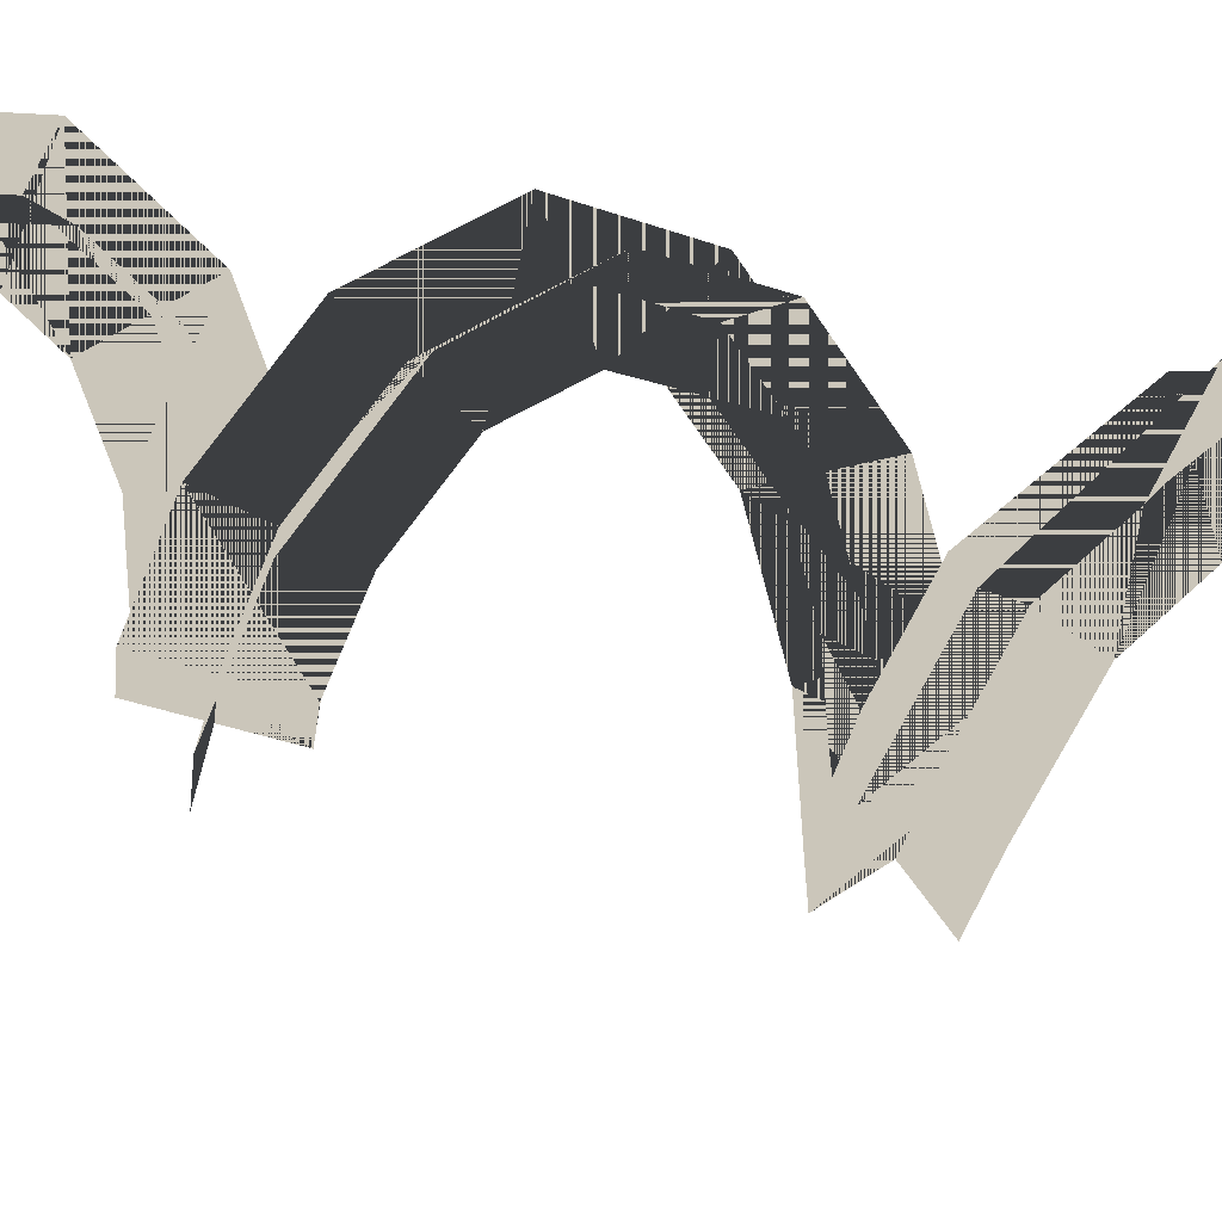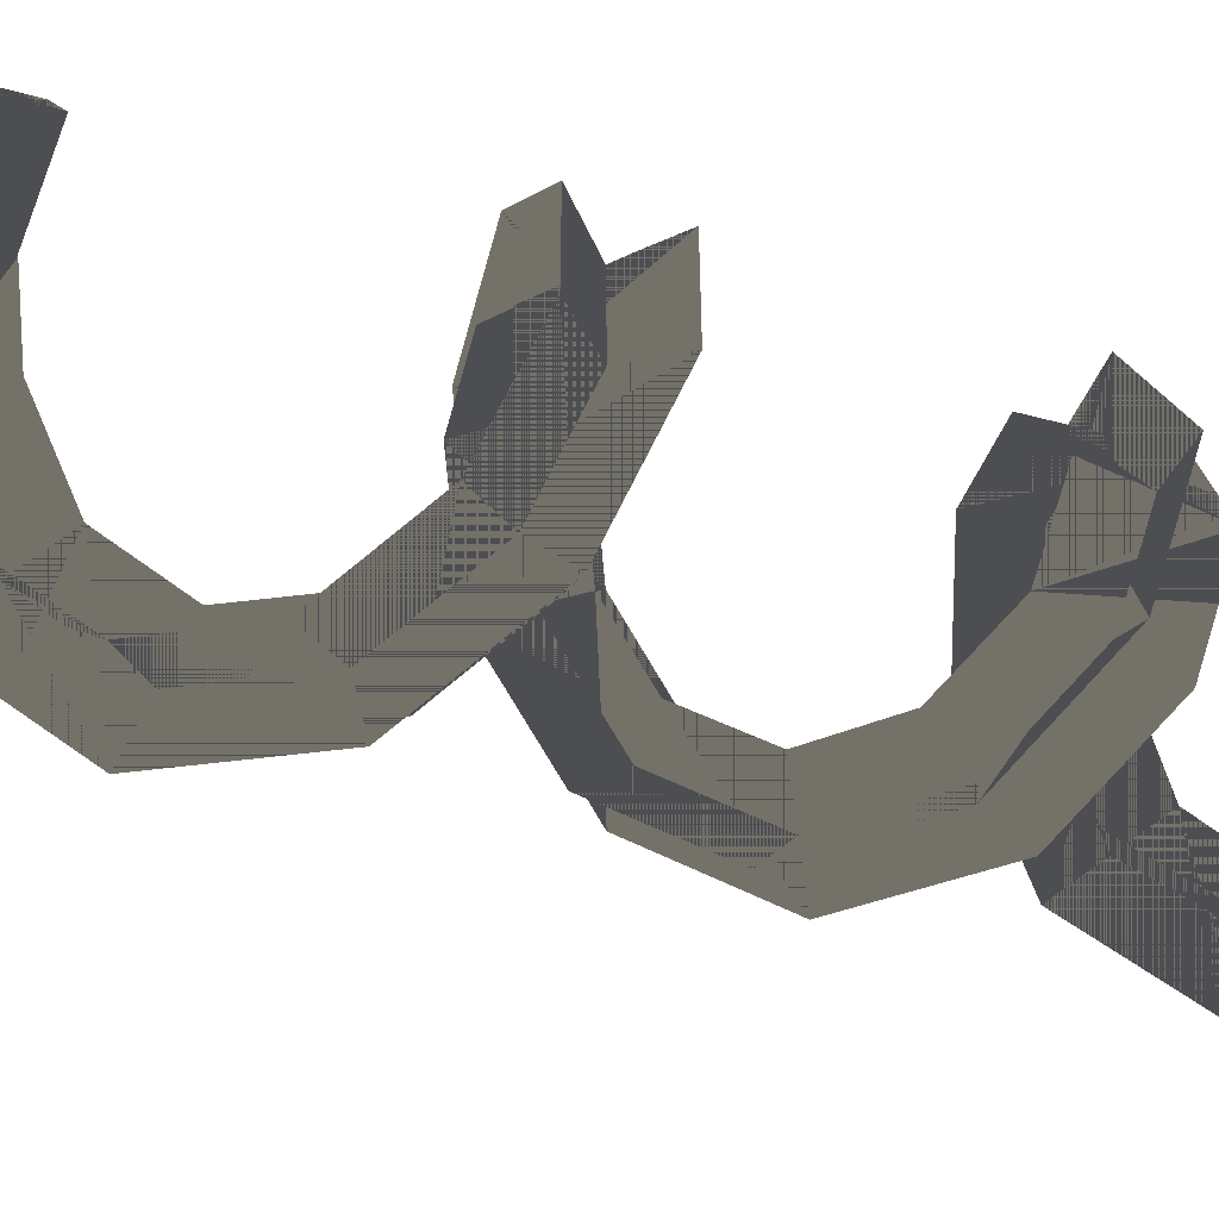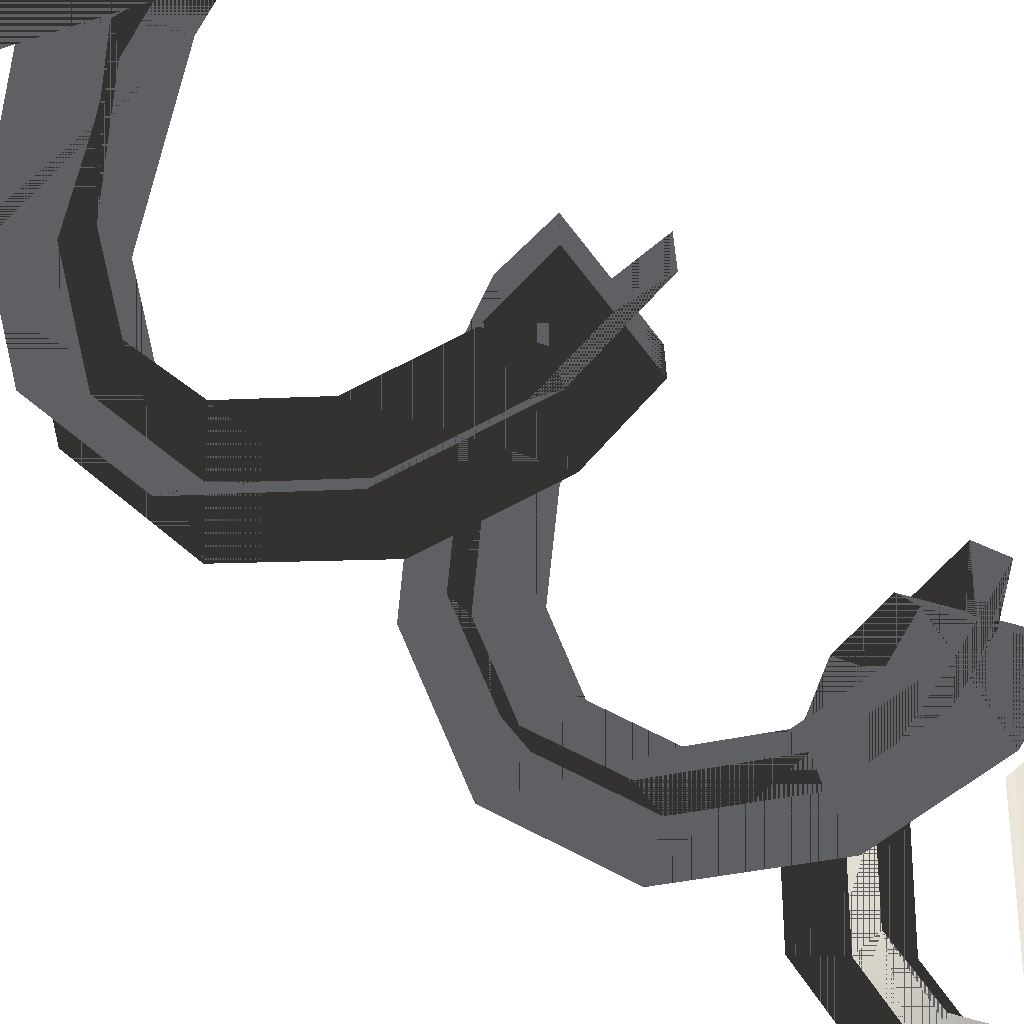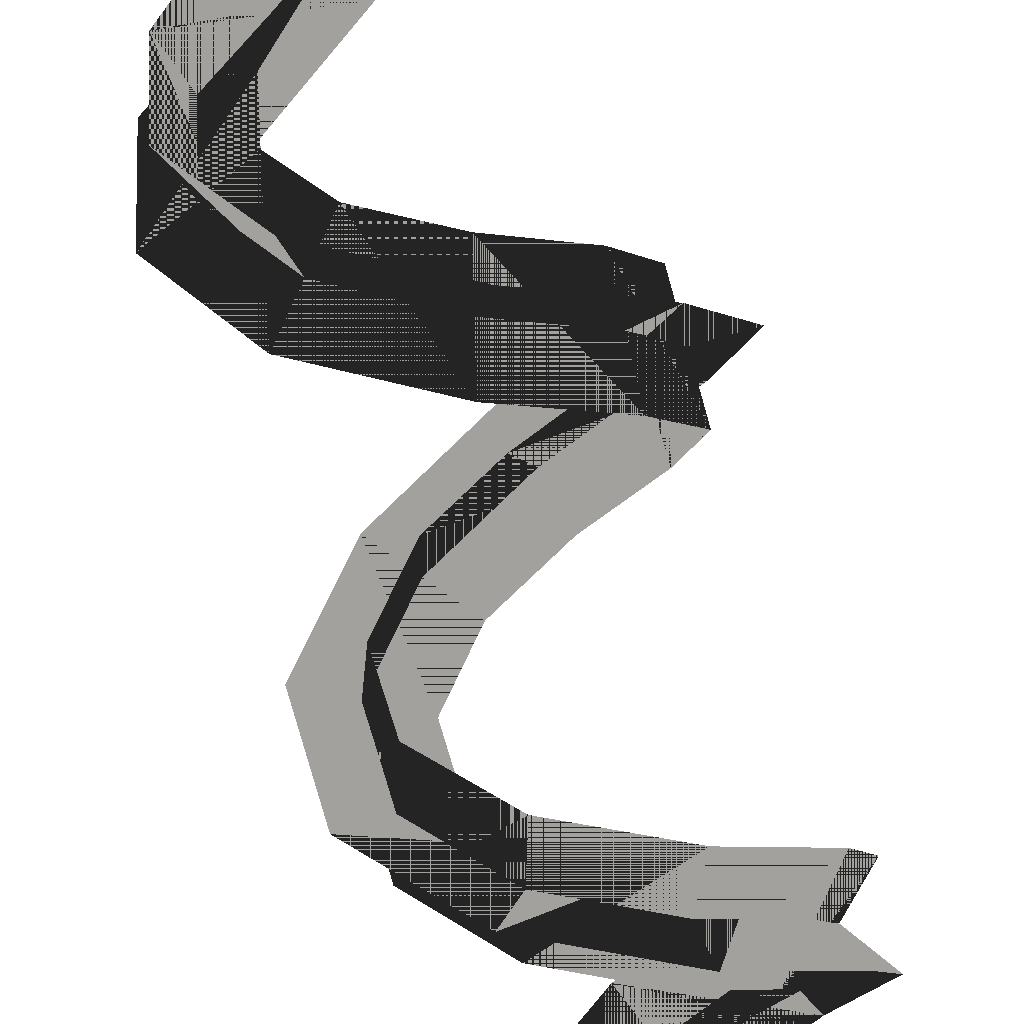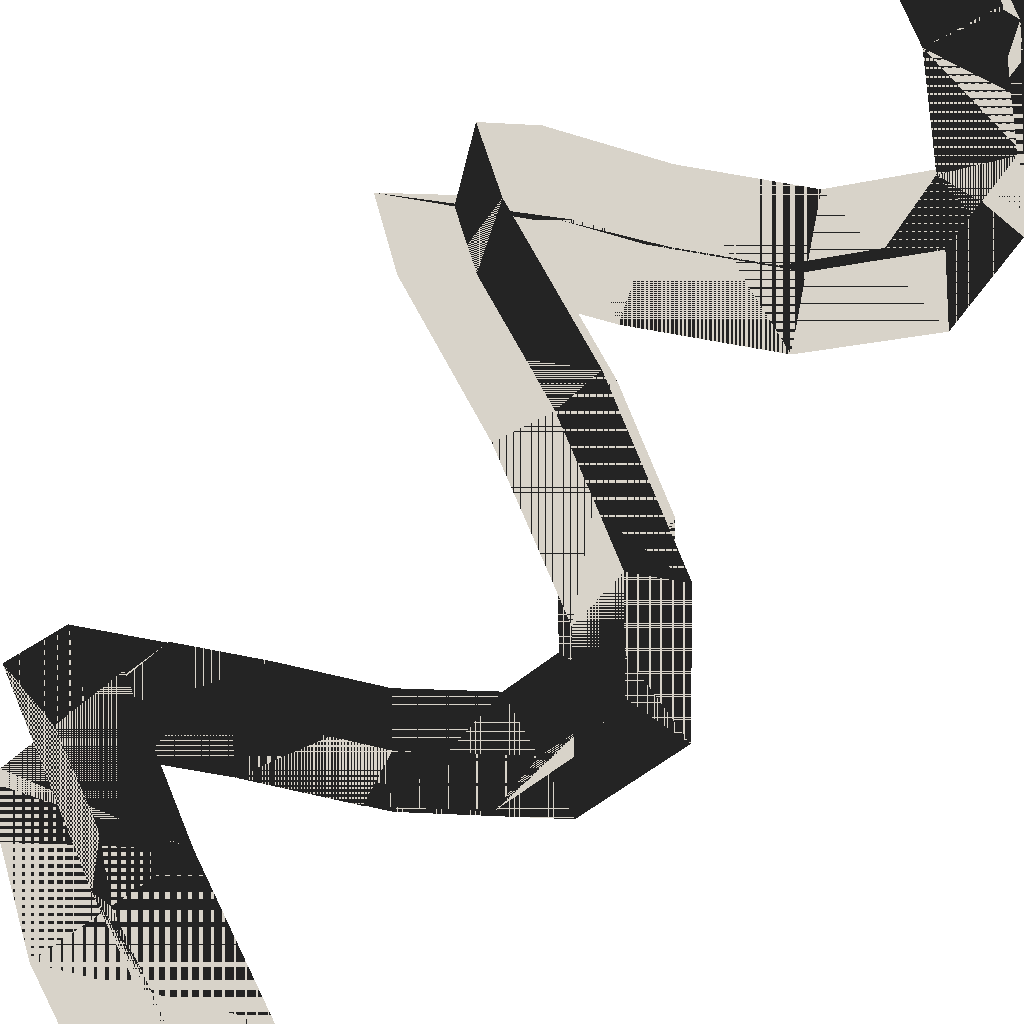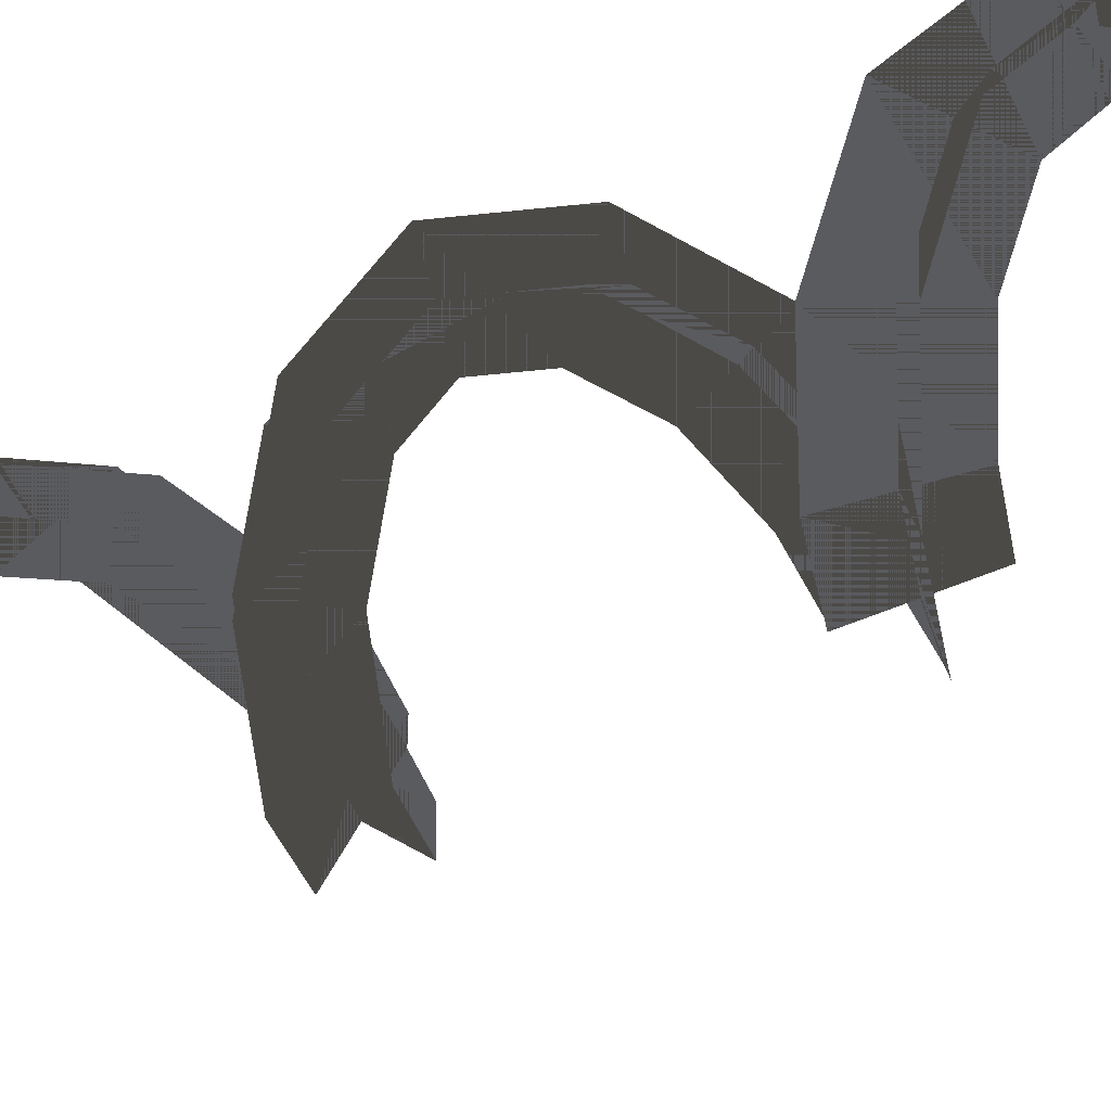
<metadata>
{"format":"obj","ext":"obj","renderer":"f3d","projection":"perspective","resolution":1024,"background":"white","views":[{"elev":21.2,"azim":-63.2,"up":"+Y"},{"elev":-17.0,"azim":-131.6,"up":"+Y"},{"elev":-42.7,"azim":39.4,"up":"+Y"},{"elev":-72.1,"azim":15.3,"up":"+Y"},{"elev":75.9,"azim":36.6,"up":"+Y"},{"elev":-33.5,"azim":126.1,"up":"+Y"}]}
</metadata>
<code>
v 0.0218 1.981e-07 -0.8208
v -0.01275 0.55 -0.8684
v -0.01275 1.981e-07 -0.8684
v 0.0218 0.55 -0.8208
v -0.01275 1.981e-07 -0.7733
v -0.01275 0.55 -0.7733
v -0.06866 1.981e-07 -0.7915
v -0.06866 0.55 -0.7915
v -0.06866 1.981e-07 -0.8502
v -0.06866 0.55 -0.8502
v -0.01275 1.981e-07 -0.8684
v -0.01275 0.55 -0.8684
v -0.06866 1.981e-07 -0.7915
v 0.0218 1.981e-07 -0.8208
v -0.06866 1.981e-07 -0.8502
v -0.01275 1.981e-07 -0.7733
v -0.01275 1.981e-07 -0.8684
v -0.01275 0.55 -0.8684
v -0.01275 0.55 -0.7733
v -0.06866 0.55 -0.8502
v 0.0218 0.55 -0.8208
v -0.06866 0.55 -0.7915
v 0.02179 1.981e-07 0.8209
v -0.01276 0.55 0.7734
v -0.01276 1.981e-07 0.7734
v 0.02179 0.55 0.8209
v -0.01276 1.981e-07 0.8685
v -0.01276 0.55 0.8685
v -0.06866 1.981e-07 0.8503
v -0.06866 0.55 0.8503
v -0.06866 1.981e-07 0.7915
v -0.06866 0.55 0.7915
v -0.01276 1.981e-07 0.7734
v -0.01276 0.55 0.7734
v -0.06866 1.981e-07 0.8503
v 0.02179 1.981e-07 0.8209
v -0.06866 1.981e-07 0.7915
v -0.01276 1.981e-07 0.8685
v -0.01276 1.981e-07 0.7734
v -0.01276 0.55 0.7734
v -0.01276 0.55 0.8685
v -0.06866 0.55 0.7915
v 0.02179 0.55 0.8209
v -0.06866 0.55 0.8503
v -0.04708 0.1153 0.8026
v 0.07505 0.2272 0.7527
v 0.004534 0.2258 0.8043
v 0.09246 0.1161 0.7001
v 0.1208 0.2871 0.669
v 0.1898 0.2117 0.5924
v 0.1165 0.3758 0.6132
v 0.1955 0.3554 0.508
v 0.06027 0.4567 0.564
v 0.1189 0.4666 0.4396
v -0.04703 0.4826 0.5085
v -0.0007741 0.4963 0.3768
v -0.1746 0.3773 0.4154
v -0.1365 0.4112 0.2931
v -0.1439 0.3039 0.2421
v -0.1831 0.251 0.3556
v -0.0853 0.2284 0.1968
v -0.0986 0.1413 0.29
v -0.0007443 0.2099 0.1558
v 0.04612 0.1134 0.22
v 0.07553 0.2533 0.1139
v 0.1724 0.1872 0.1506
v 0.1009 0.3268 0.07683
v 0.2225 0.3349 0.07602
v 0.06812 0.4055 0.03597
v 0.1661 0.4725 0.00487
v -0.004682 0.44 -0.002595
v 0.02901 0.541 -0.069
v -0.08897 0.4186 -0.04434
v -0.1129 0.5025 -0.1402
v -0.1437 0.3359 -0.09226
v -0.1869 0.3899 -0.2057
v -0.1293 0.2322 -0.143
v -0.1702 0.2619 -0.2689
v -0.04159 0.1568 -0.1993
v -0.08112 0.1843 -0.3271
v 0.08443 0.1586 -0.2611
v 0.02646 0.1847 -0.3804
v 0.1834 0.2468 -0.3264
v 0.1021 0.2521 -0.4309
v 0.2005 0.3906 -0.3983
v 0.1114 0.3406 -0.4755
v 0.1133 0.5148 -0.4745
v 0.06591 0.4085 -0.5166
v -0.03062 0.5498 -0.5492
v -0.01718 0.4291 -0.56
v -0.169 0.4777 -0.629
v -0.08543 0.3926 -0.5994
v -0.2226 0.3409 -0.7046
v -0.1158 0.3112 -0.6439
v -0.1713 0.2011 -0.7823
v -0.08371 0.2327 -0.6876
v -0.04735 0.1354 -0.8563
v -0.001333 0.1893 -0.7359
v -0.05187 0.1843 0.7438
v 0.1226 0.1586 0.78
v 0.04482 0.1847 0.6726
v 0.009254 0.1568 0.8628
v 0.196 0.2468 0.6829
v 0.1146 0.2521 0.5783
v 0.2005 0.3906 0.5992
v 0.1114 0.3406 0.5221
v 0.1133 0.5148 0.5231
v 0.0659 0.4085 0.4809
v -0.03062 0.5498 0.4483
v -0.03062 0.5498 0.4483
v -0.01718 0.4291 0.4375
v -0.1021 0.3667 0.3653
v -0.03062 0.5498 0.4483
v -0.209 0.4218 0.3433
v -0.2199 0.2746 0.2735
v -0.1071 0.2803 0.3243
v -0.1295 0.1546 0.2021
v -0.05444 0.2151 0.2847
v 0.01 0.1266 0.1344
v 0.03537 0.1968 0.2413
v 0.1226 0.1915 0.07243
v 0.1253 0.249 0.1919
v 0.1629 0.3073 0.01369
v 0.1605 0.3544 0.139
v 0.1202 0.4118 -0.04053
v 0.114 0.4662 0.08119
v 0.02936 0.4568 -0.08942
v -0.005028 0.5242 0.01771
v -0.0594 0.4351 -0.1335
v -0.1424 0.4859 -0.05097
v -0.1099 0.3602 -0.1775
v -0.2207 0.3656 -0.1203
v -0.1003 0.2815 -0.2161
v -0.1992 0.2127 -0.1955
v -0.03608 0.2258 -0.2578
v -0.08663 0.1153 -0.2683
v 0.0423 0.2272 -0.2962
v 0.06859 0.1161 -0.345
v 0.1083 0.2871 -0.3403
v 0.1773 0.2117 -0.4169
v 0.1165 0.3758 -0.3844
v 0.1955 0.3554 -0.4896
v 0.06028 0.4567 -0.4335
v 0.1189 0.4666 -0.5579
v -0.04702 0.4826 -0.489
v -0.0007696 0.4963 -0.6208
v -0.1525 0.4264 -0.5495
v -0.102 0.4439 -0.6794
v -0.1983 0.3071 -0.6146
v -0.1401 0.345 -0.7343
v -0.1488 0.1763 -0.6866
v -0.1062 0.2575 -0.7832
v -0.01724 0.1079 -0.7639
v -0.03145 0.2168 -0.8279
v -0.04708 0.1153 0.8026
v 0.07505 0.2272 0.7527
v 0.09246 0.1161 0.7001
v 0.004534 0.2258 0.8043
v 0.1208 0.2871 0.669
v 0.1898 0.2117 0.5924
v 0.1165 0.3758 0.6132
v 0.1955 0.3554 0.508
v 0.06027 0.4567 0.564
v 0.1189 0.4666 0.4396
v -0.04703 0.4826 0.5085
v -0.0007741 0.4963 0.3768
v -0.1746 0.3773 0.4154
v -0.1365 0.4112 0.2931
v -0.1439 0.3039 0.2421
v -0.1831 0.251 0.3556
v -0.0853 0.2284 0.1968
v -0.0986 0.1413 0.29
v -0.0007443 0.2099 0.1558
v 0.04612 0.1134 0.22
v 0.07553 0.2533 0.1139
v 0.1724 0.1872 0.1506
v 0.1009 0.3268 0.07683
v 0.2225 0.3349 0.07602
v 0.06812 0.4055 0.03597
v 0.1661 0.4725 0.00487
v -0.004682 0.44 -0.002595
v 0.02901 0.541 -0.069
v -0.08897 0.4186 -0.04434
v -0.1129 0.5025 -0.1402
v -0.1437 0.3359 -0.09226
v -0.1869 0.3899 -0.2057
v -0.1293 0.2322 -0.143
v -0.1702 0.2619 -0.2689
v -0.04159 0.1568 -0.1993
v -0.08112 0.1843 -0.3271
v 0.08443 0.1586 -0.2611
v 0.02646 0.1847 -0.3804
v 0.1834 0.2468 -0.3264
v 0.1021 0.2521 -0.4309
v 0.2005 0.3906 -0.3983
v 0.1114 0.3406 -0.4755
v 0.1133 0.5148 -0.4745
v 0.06591 0.4085 -0.5166
v -0.03062 0.5498 -0.5492
v -0.01718 0.4291 -0.56
v -0.169 0.4777 -0.629
v -0.08543 0.3926 -0.5994
v -0.2226 0.3409 -0.7046
v -0.1158 0.3112 -0.6439
v -0.1713 0.2011 -0.7823
v -0.08371 0.2327 -0.6876
v -0.04735 0.1354 -0.8563
v -0.001333 0.1893 -0.7359
v -0.05187 0.1843 0.7438
v 0.1226 0.1586 0.78
v 0.009254 0.1568 0.8628
v 0.04482 0.1847 0.6726
v 0.196 0.2468 0.6829
v 0.1146 0.2521 0.5783
v 0.2005 0.3906 0.5992
v 0.1114 0.3406 0.5221
v 0.1133 0.5148 0.5231
v 0.0659 0.4085 0.4809
v -0.03062 0.5498 0.4483
v -0.03062 0.5498 0.4483
v -0.01718 0.4291 0.4375
v -0.1021 0.3667 0.3653
v -0.03062 0.5498 0.4483
v -0.209 0.4218 0.3433
v -0.2199 0.2746 0.2735
v -0.1071 0.2803 0.3243
v -0.1295 0.1546 0.2021
v -0.05444 0.2151 0.2847
v 0.01 0.1266 0.1344
v 0.03537 0.1968 0.2413
v 0.1226 0.1915 0.07243
v 0.1253 0.249 0.1919
v 0.1629 0.3073 0.01369
v 0.1605 0.3544 0.139
v 0.1202 0.4118 -0.04053
v 0.114 0.4662 0.08119
v 0.02936 0.4568 -0.08942
v -0.005028 0.5242 0.01771
v -0.0594 0.4351 -0.1335
v -0.1424 0.4859 -0.05097
v -0.1099 0.3602 -0.1775
v -0.2207 0.3656 -0.1203
v -0.1003 0.2815 -0.2161
v -0.1992 0.2127 -0.1955
v -0.03608 0.2258 -0.2578
v -0.08663 0.1153 -0.2683
v 0.0423 0.2272 -0.2962
v 0.06859 0.1161 -0.345
v 0.1083 0.2871 -0.3403
v 0.1773 0.2117 -0.4169
v 0.1165 0.3758 -0.3844
v 0.1955 0.3554 -0.4896
v 0.06028 0.4567 -0.4335
v 0.1189 0.4666 -0.5579
v -0.04702 0.4826 -0.489
v -0.0007696 0.4963 -0.6208
v -0.1525 0.4264 -0.5495
v -0.102 0.4439 -0.6794
v -0.1983 0.3071 -0.6146
v -0.1401 0.345 -0.7343
v -0.1488 0.1763 -0.6866
v -0.1062 0.2575 -0.7832
v -0.01724 0.1079 -0.7639
v -0.03145 0.2168 -0.8279
g parts_barbedwire_B_3_9119_1792
f 1 3 2
f 2 4 1
f 5 1 4
f 4 6 5
f 7 5 6
f 6 8 7
f 9 7 8
f 8 10 9
f 11 9 10
f 10 12 11
f 13 15 14
f 14 16 13
f 15 17 14
f 18 20 19
f 19 21 18
f 20 22 19
f 23 25 24
f 24 26 23
f 27 23 26
f 26 28 27
f 29 27 28
f 28 30 29
f 31 29 30
f 30 32 31
f 33 31 32
f 32 34 33
f 35 37 36
f 36 38 35
f 37 39 36
f 40 42 41
f 41 43 40
f 42 44 41
f 45 47 46
f 46 48 45
f 48 46 49
f 49 50 48
f 50 49 51
f 51 52 50
f 52 51 53
f 53 54 52
f 54 53 55
f 55 56 54
f 56 55 57
f 57 58 56
f 59 58 57
f 57 60 59
f 61 59 60
f 60 62 61
f 63 61 62
f 62 64 63
f 65 63 64
f 64 66 65
f 67 65 66
f 66 68 67
f 69 67 68
f 68 70 69
f 71 69 70
f 70 72 71
f 73 71 72
f 72 74 73
f 75 73 74
f 74 76 75
f 77 75 76
f 76 78 77
f 79 77 78
f 78 80 79
f 81 79 80
f 80 82 81
f 83 81 82
f 82 84 83
f 85 83 84
f 84 86 85
f 87 85 86
f 86 88 87
f 89 87 88
f 88 90 89
f 91 89 90
f 90 92 91
f 93 91 92
f 92 94 93
f 95 93 94
f 94 96 95
f 97 95 96
f 96 98 97
f 99 101 100
f 100 102 99
f 103 100 101
f 101 104 103
f 105 103 104
f 104 106 105
f 107 105 106
f 106 108 107
f 109 107 108
f 108 111 110
f 110 111 112
f 112 114 113
f 115 114 112
f 112 116 115
f 117 115 116
f 116 118 117
f 119 117 118
f 118 120 119
f 121 119 120
f 120 122 121
f 123 121 122
f 122 124 123
f 125 123 124
f 124 126 125
f 127 125 126
f 126 128 127
f 129 127 128
f 128 130 129
f 131 129 130
f 130 132 131
f 133 131 132
f 132 134 133
f 135 133 134
f 134 136 135
f 137 135 136
f 136 138 137
f 139 137 138
f 138 140 139
f 141 139 140
f 140 142 141
f 143 141 142
f 142 144 143
f 145 143 144
f 144 146 145
f 147 145 146
f 146 148 147
f 149 147 148
f 148 150 149
f 151 149 150
f 150 152 151
f 153 151 152
f 152 154 153
f 155 157 156
f 156 158 155
f 159 156 157
f 157 160 159
f 161 159 160
f 160 162 161
f 163 161 162
f 162 164 163
f 165 163 164
f 164 166 165
f 167 165 166
f 166 168 167
f 167 168 169
f 169 170 167
f 170 169 171
f 171 172 170
f 172 171 173
f 173 174 172
f 174 173 175
f 175 176 174
f 176 175 177
f 177 178 176
f 178 177 179
f 179 180 178
f 180 179 181
f 181 182 180
f 182 181 183
f 183 184 182
f 184 183 185
f 185 186 184
f 186 185 187
f 187 188 186
f 188 187 189
f 189 190 188
f 190 189 191
f 191 192 190
f 192 191 193
f 193 194 192
f 194 193 195
f 195 196 194
f 196 195 197
f 197 198 196
f 198 197 199
f 199 200 198
f 200 199 201
f 201 202 200
f 202 201 203
f 203 204 202
f 204 203 205
f 205 206 204
f 206 205 207
f 207 208 206
f 209 211 210
f 210 212 209
f 212 210 213
f 213 214 212
f 214 213 215
f 215 216 214
f 216 215 217
f 217 218 216
f 218 217 219
f 220 221 218
f 222 221 220
f 223 224 222
f 222 224 225
f 225 226 222
f 226 225 227
f 227 228 226
f 228 227 229
f 229 230 228
f 230 229 231
f 231 232 230
f 232 231 233
f 233 234 232
f 234 233 235
f 235 236 234
f 236 235 237
f 237 238 236
f 238 237 239
f 239 240 238
f 240 239 241
f 241 242 240
f 242 241 243
f 243 244 242
f 244 243 245
f 245 246 244
f 246 245 247
f 247 248 246
f 248 247 249
f 249 250 248
f 250 249 251
f 251 252 250
f 252 251 253
f 253 254 252
f 254 253 255
f 255 256 254
f 256 255 257
f 257 258 256
f 258 257 259
f 259 260 258
f 260 259 261
f 261 262 260
f 262 261 263
f 263 264 262

</code>
